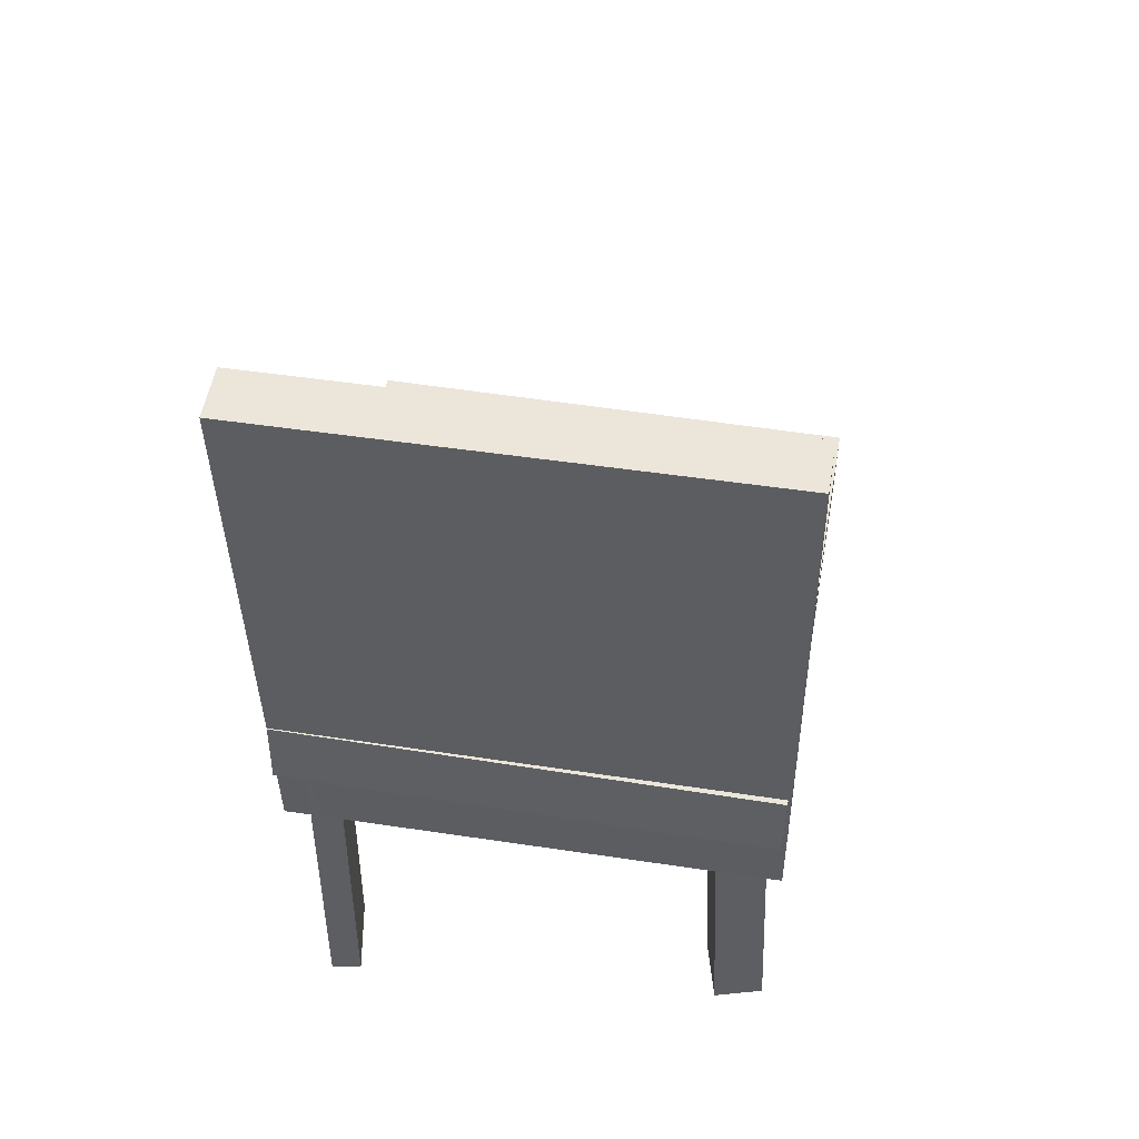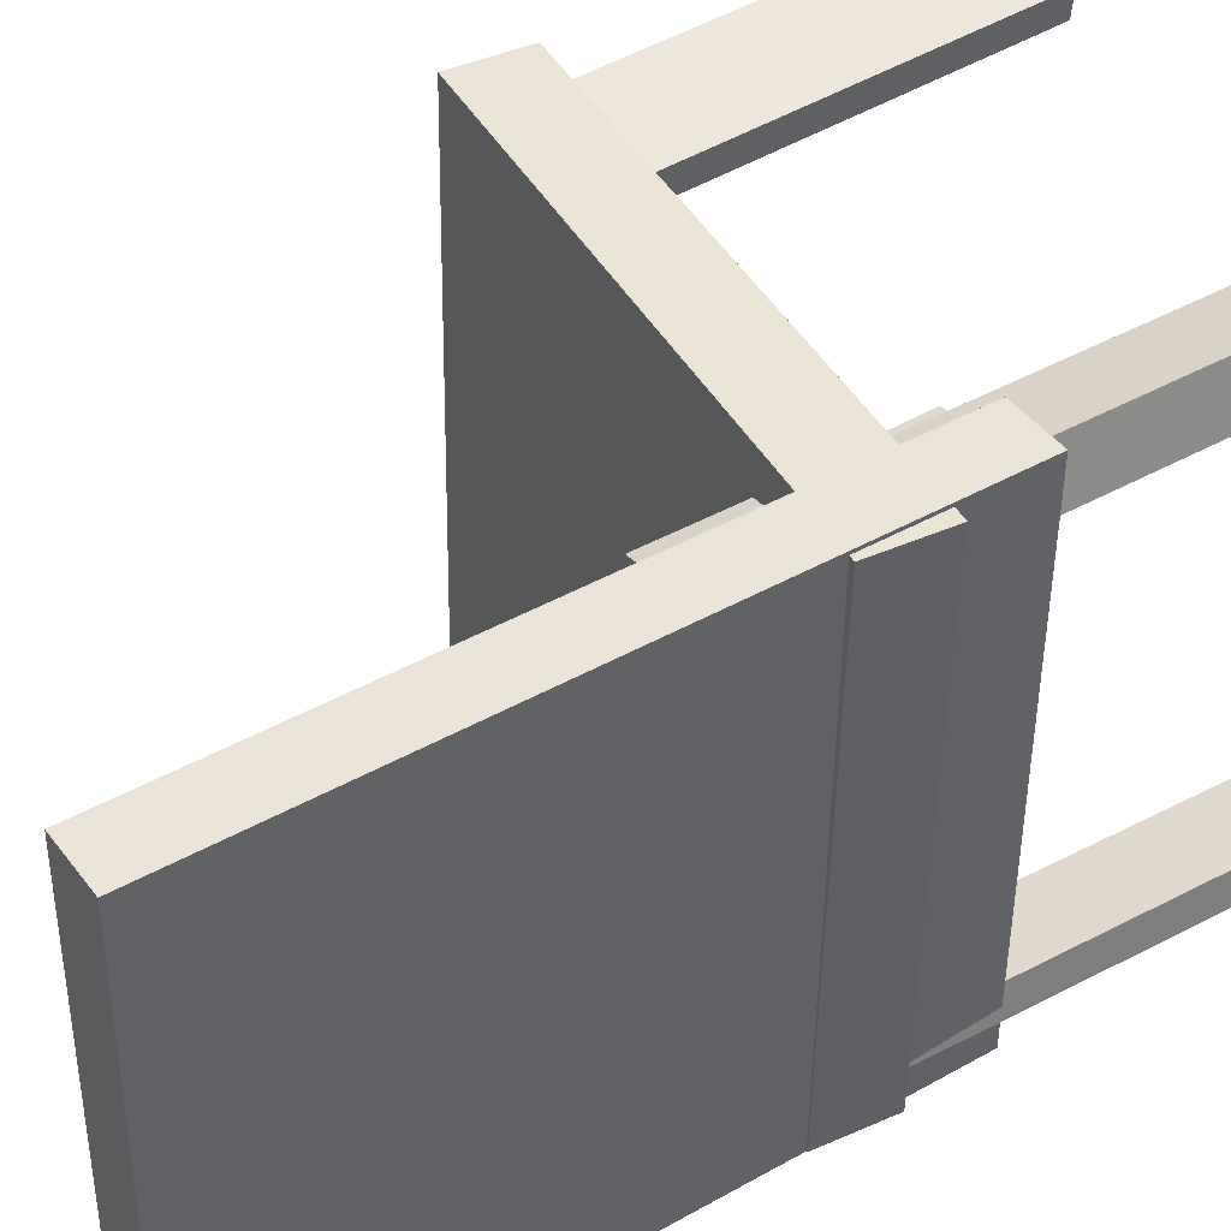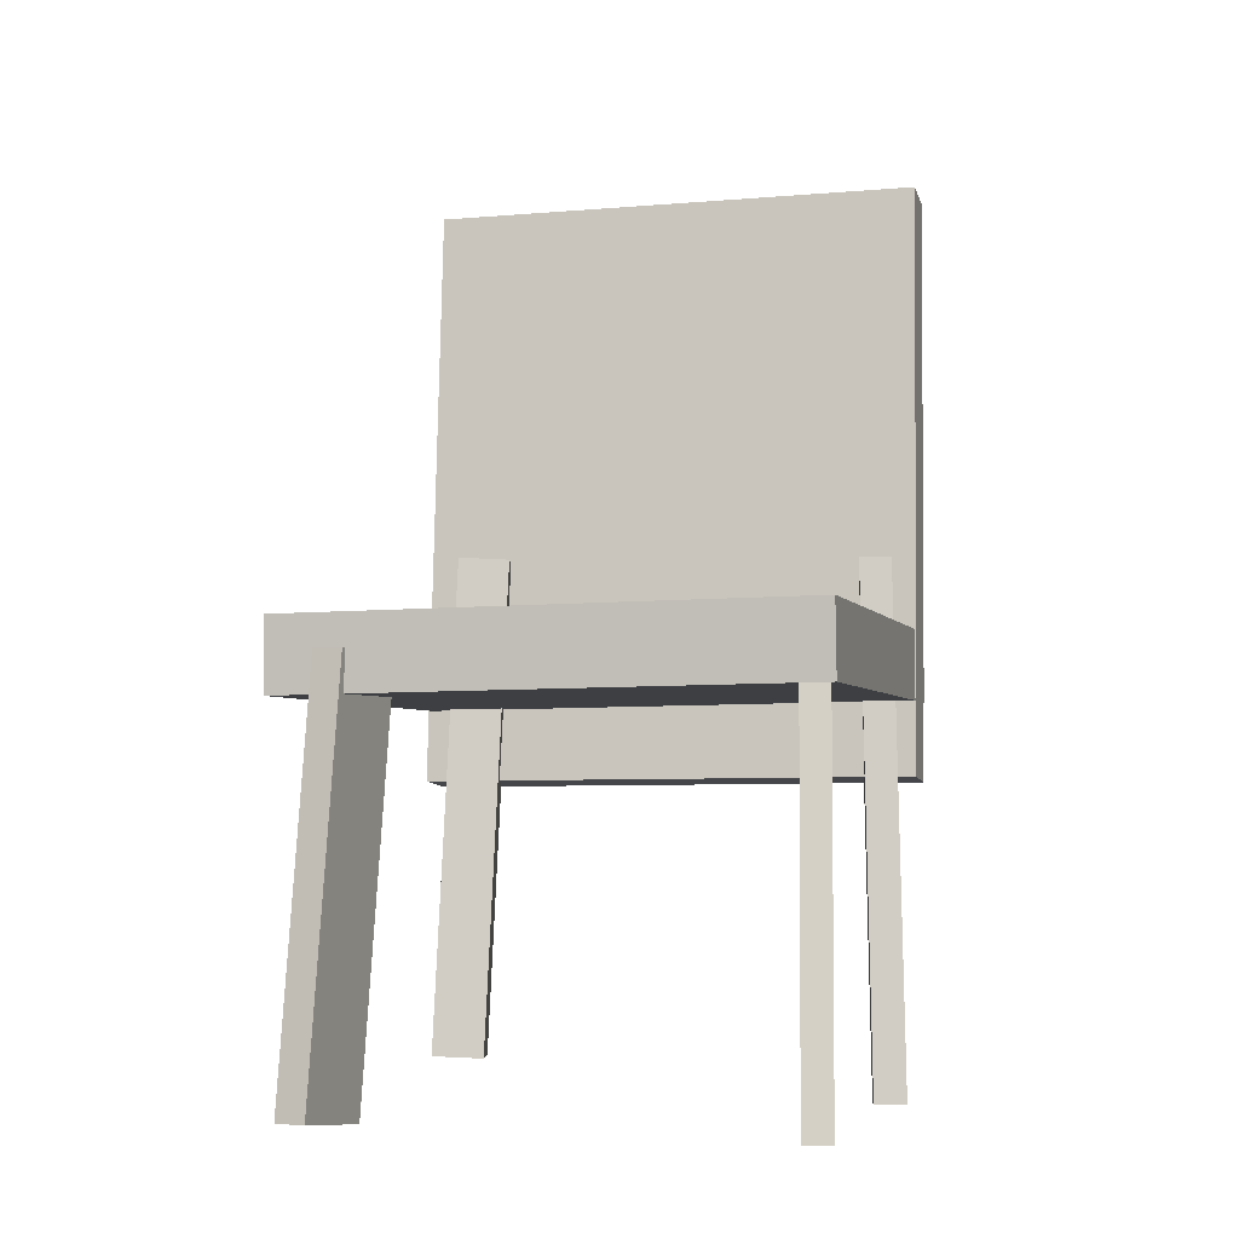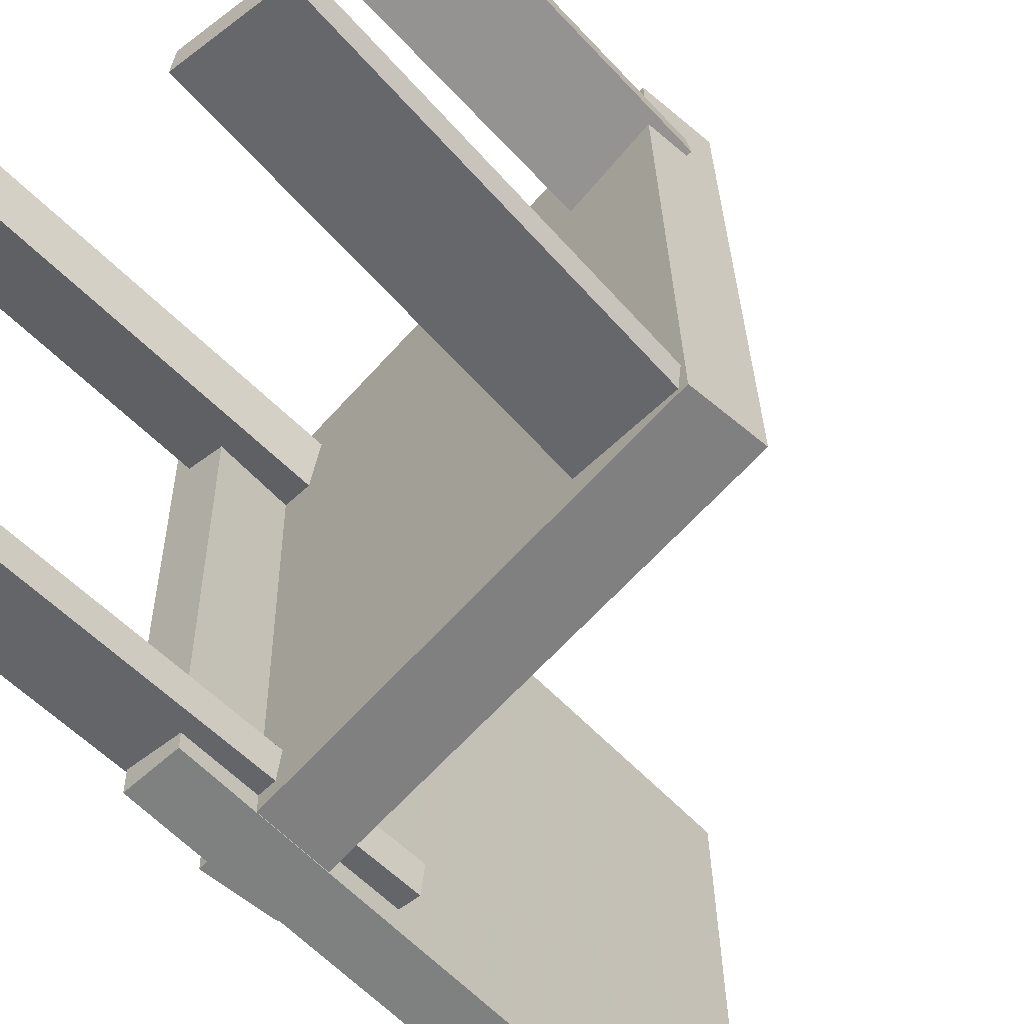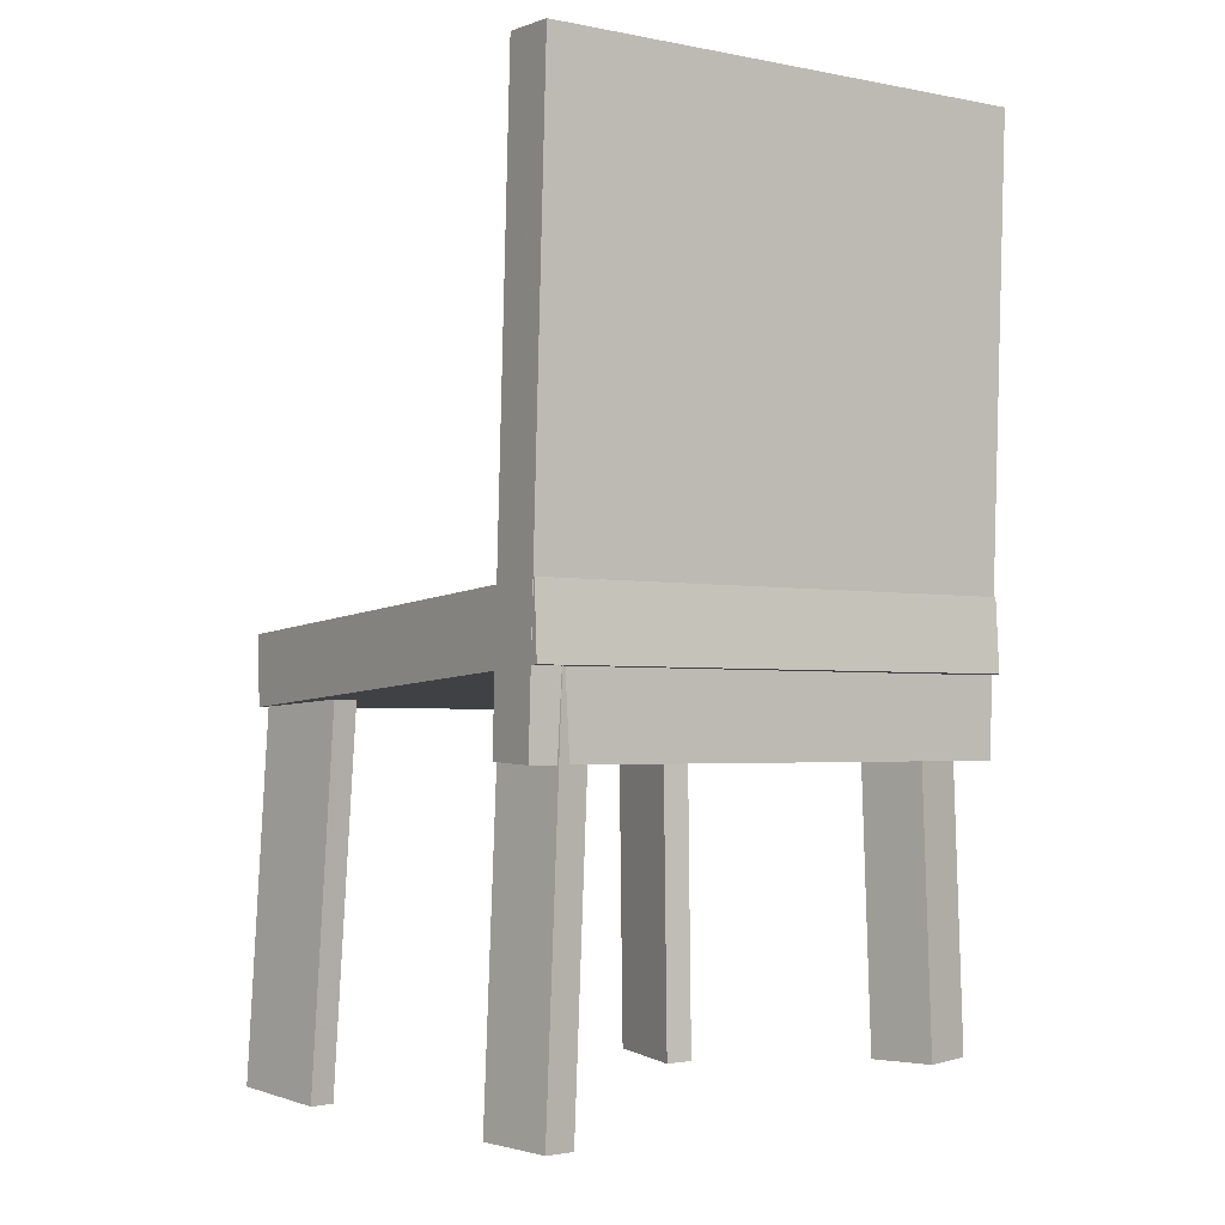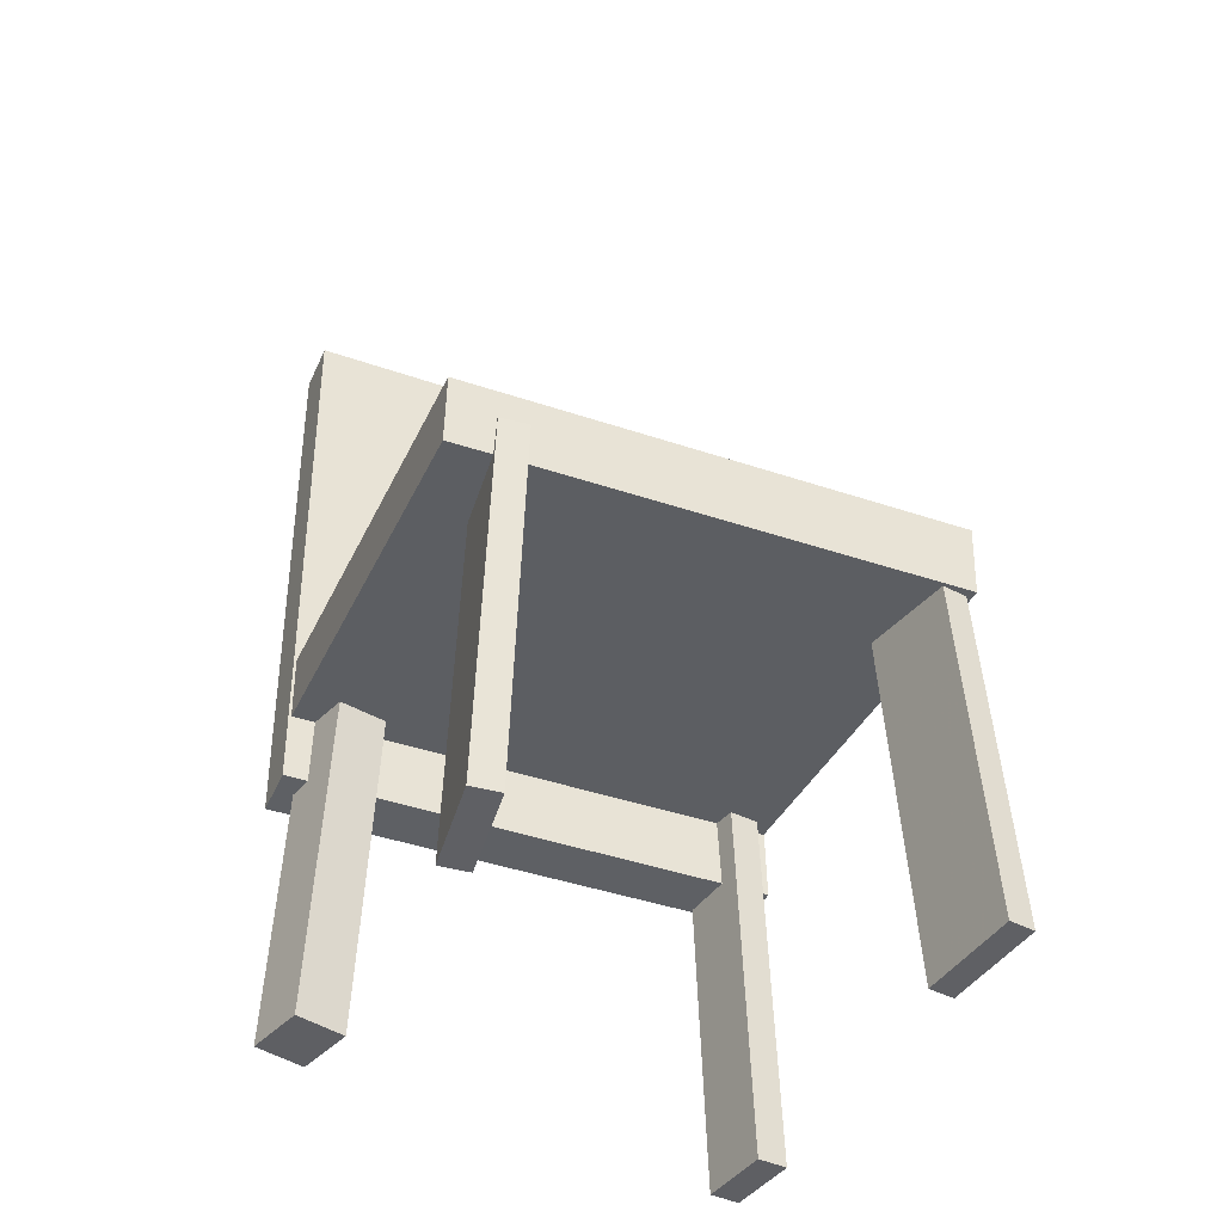
<metadata>
{"format":"obj","ext":"obj","renderer":"f3d","projection":"perspective","resolution":1024,"background":"white","views":[{"elev":49.9,"azim":-81.7,"up":"+Y"},{"elev":41.7,"azim":-121.2,"up":"+Z"},{"elev":-7.1,"azim":103.2,"up":"+Y"},{"elev":-58.7,"azim":45.7,"up":"+Z"},{"elev":-3.2,"azim":-125.9,"up":"+Y"},{"elev":-40.2,"azim":65.6,"up":"+Y"}]}
</metadata>
<code>
v 0.1992 -0.08537 -0.1883
v 0.1863 -0.08476 0.2154
v -0.2071 -0.06351 -0.2014
v -0.2201 -0.06289 0.2023
v 0.2023 -0.02827 -0.1883
v 0.1893 -0.02765 0.2154
v -0.204 -0.006401 -0.2014
v -0.217 -0.005785 0.2024
f 1.0 7.0 5.0
f 1.0 3.0 7.0
f 1.0 4.0 3.0
f 1.0 2.0 4.0
f 3.0 8.0 7.0
f 3.0 4.0 8.0
f 5.0 7.0 8.0
f 5.0 8.0 6.0
f 1.0 5.0 6.0
f 1.0 6.0 2.0
f 2.0 6.0 8.0
f 2.0 8.0 4.0
v 0.1313 -0.3812 0.1603
v 0.1278 -0.3802 0.1834
v 0.1152 -0.05737 0.1442
v 0.1118 -0.0564 0.1672
v 0.2098 -0.3767 0.1718
v 0.2064 -0.3757 0.1948
v 0.1938 -0.05291 0.1556
v 0.1904 -0.05193 0.1786
f 9.0 15.0 13.0
f 9.0 11.0 15.0
f 9.0 12.0 11.0
f 9.0 10.0 12.0
f 11.0 16.0 15.0
f 11.0 12.0 16.0
f 13.0 15.0 16.0
f 13.0 16.0 14.0
f 9.0 13.0 14.0
f 9.0 14.0 10.0
f 10.0 14.0 16.0
f 10.0 16.0 12.0
v -0.1968 -0.1289 -0.2009
v -0.2062 -0.1268 0.2058
v -0.2212 0.3568 -0.204
v -0.2306 0.3589 0.2027
v -0.1525 -0.1267 -0.1999
v -0.1619 -0.1245 0.2068
v -0.1768 0.359 -0.203
v -0.1862 0.3612 0.2037
f 17.0 23.0 21.0
f 17.0 19.0 23.0
f 17.0 20.0 19.0
f 17.0 18.0 20.0
f 19.0 24.0 23.0
f 19.0 20.0 24.0
f 21.0 23.0 24.0
f 21.0 24.0 22.0
f 17.0 21.0 22.0
f 17.0 22.0 18.0
f 18.0 22.0 24.0
f 18.0 24.0 20.0
v -0.1271 -0.3474 0.1895
v -0.1799 -0.3473 0.2017
v -0.1365 -0.3493 0.1487
v -0.1893 -0.3492 0.161
v -0.1305 0.05734 0.1713
v -0.1833 0.05744 0.1835
v -0.14 0.05543 0.1305
v -0.1928 0.05553 0.1428
f 25.0 31.0 29.0
f 25.0 27.0 31.0
f 25.0 28.0 27.0
f 25.0 26.0 28.0
f 27.0 32.0 31.0
f 27.0 28.0 32.0
f 29.0 31.0 32.0
f 29.0 32.0 30.0
f 25.0 29.0 30.0
f 25.0 30.0 26.0
f 26.0 30.0 32.0
f 26.0 32.0 28.0
v -0.1908 -0.382 -0.183
v -0.187 -0.3824 -0.1575
v -0.2046 0.04615 -0.1749
v -0.2009 0.04579 -0.1494
v -0.1301 -0.3799 -0.1919
v -0.1263 -0.3803 -0.1664
v -0.1439 0.04828 -0.1838
v -0.1402 0.04792 -0.1583
f 33.0 39.0 37.0
f 33.0 35.0 39.0
f 33.0 36.0 35.0
f 33.0 34.0 36.0
f 35.0 40.0 39.0
f 35.0 36.0 40.0
f 37.0 39.0 40.0
f 37.0 40.0 38.0
f 33.0 37.0 38.0
f 33.0 38.0 34.0
f 34.0 38.0 40.0
f 34.0 40.0 36.0
v 0.1117 -0.0636 -0.1502
v 0.1927 -0.0563 -0.1623
v 0.1086 -0.06369 -0.1714
v 0.1896 -0.05639 -0.1835
v 0.1406 -0.3892 -0.1531
v 0.2216 -0.3819 -0.1652
v 0.1375 -0.3893 -0.1743
v 0.2185 -0.382 -0.1864
f 41.0 47.0 45.0
f 41.0 43.0 47.0
f 41.0 44.0 43.0
f 41.0 42.0 44.0
f 43.0 48.0 47.0
f 43.0 44.0 48.0
f 45.0 47.0 48.0
f 45.0 48.0 46.0
f 41.0 45.0 46.0
f 41.0 46.0 42.0
f 42.0 46.0 48.0
f 42.0 48.0 44.0

</code>
